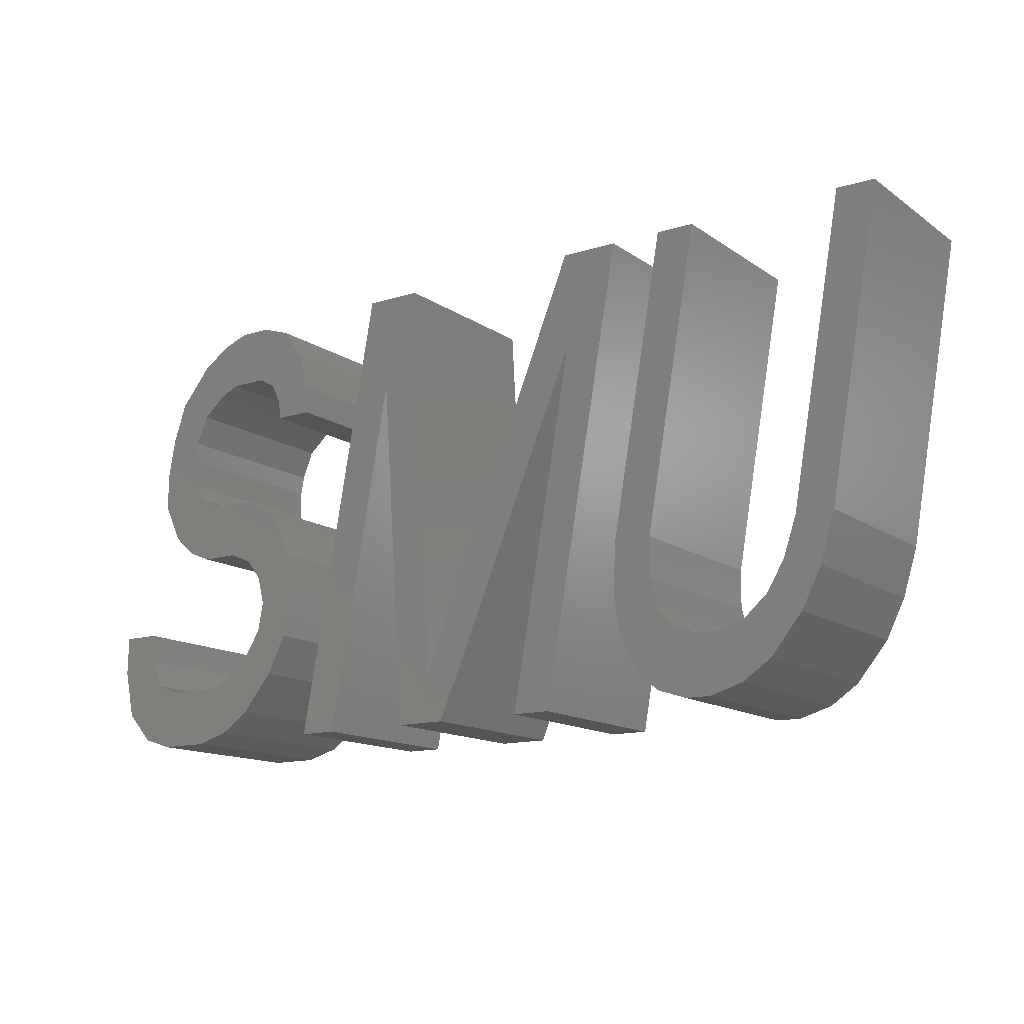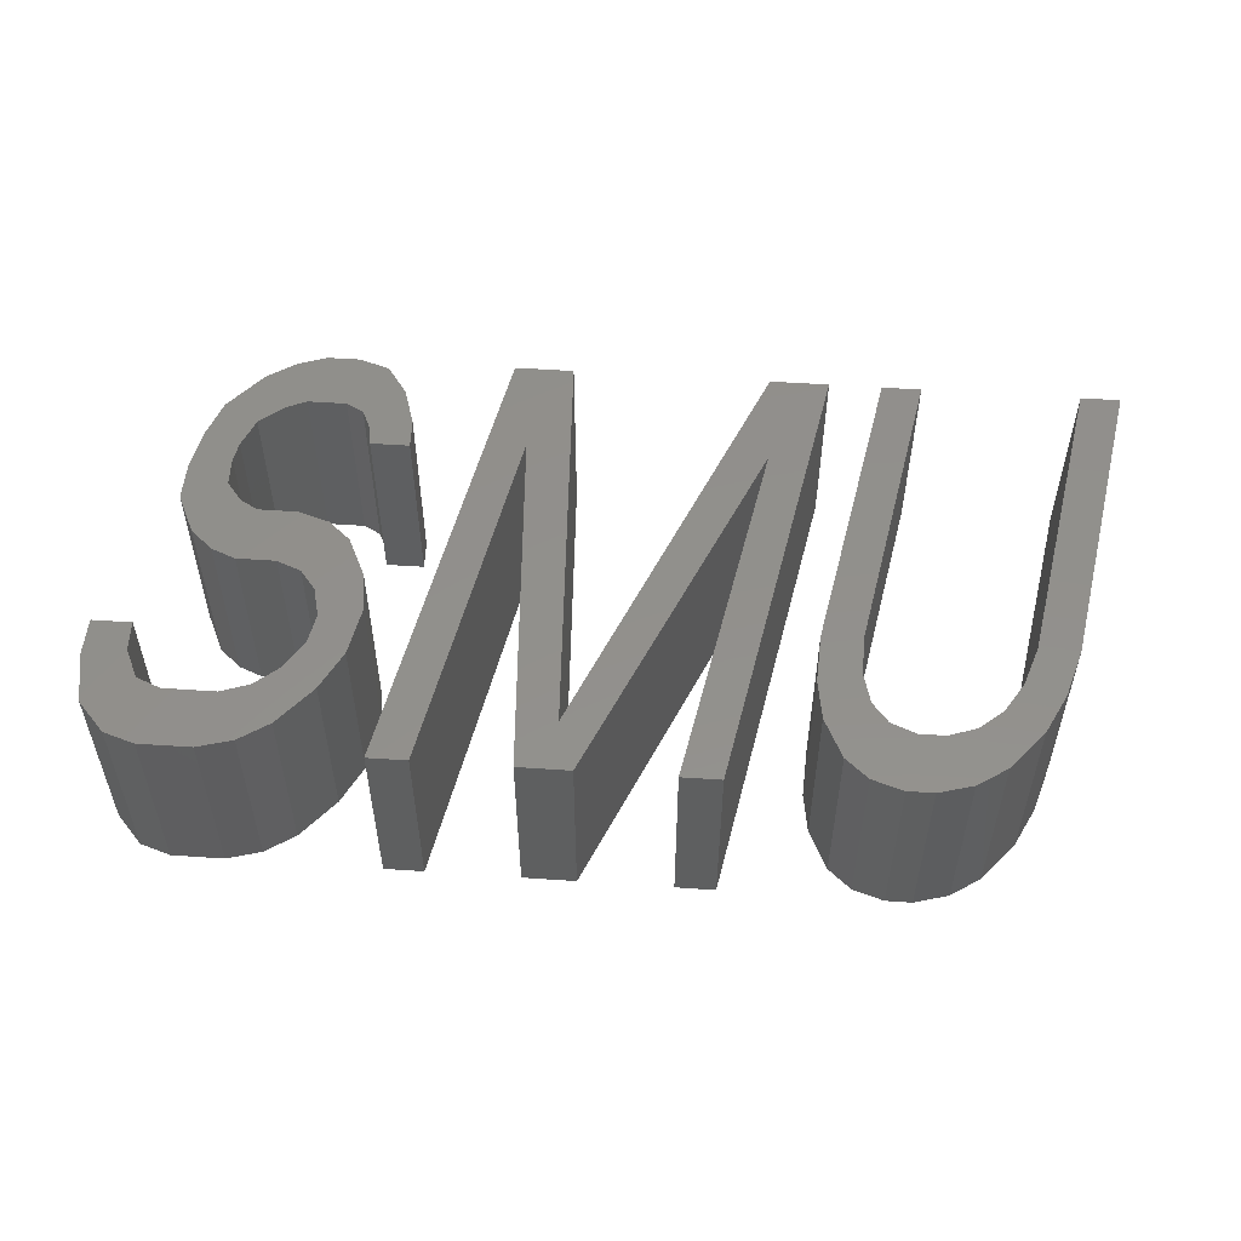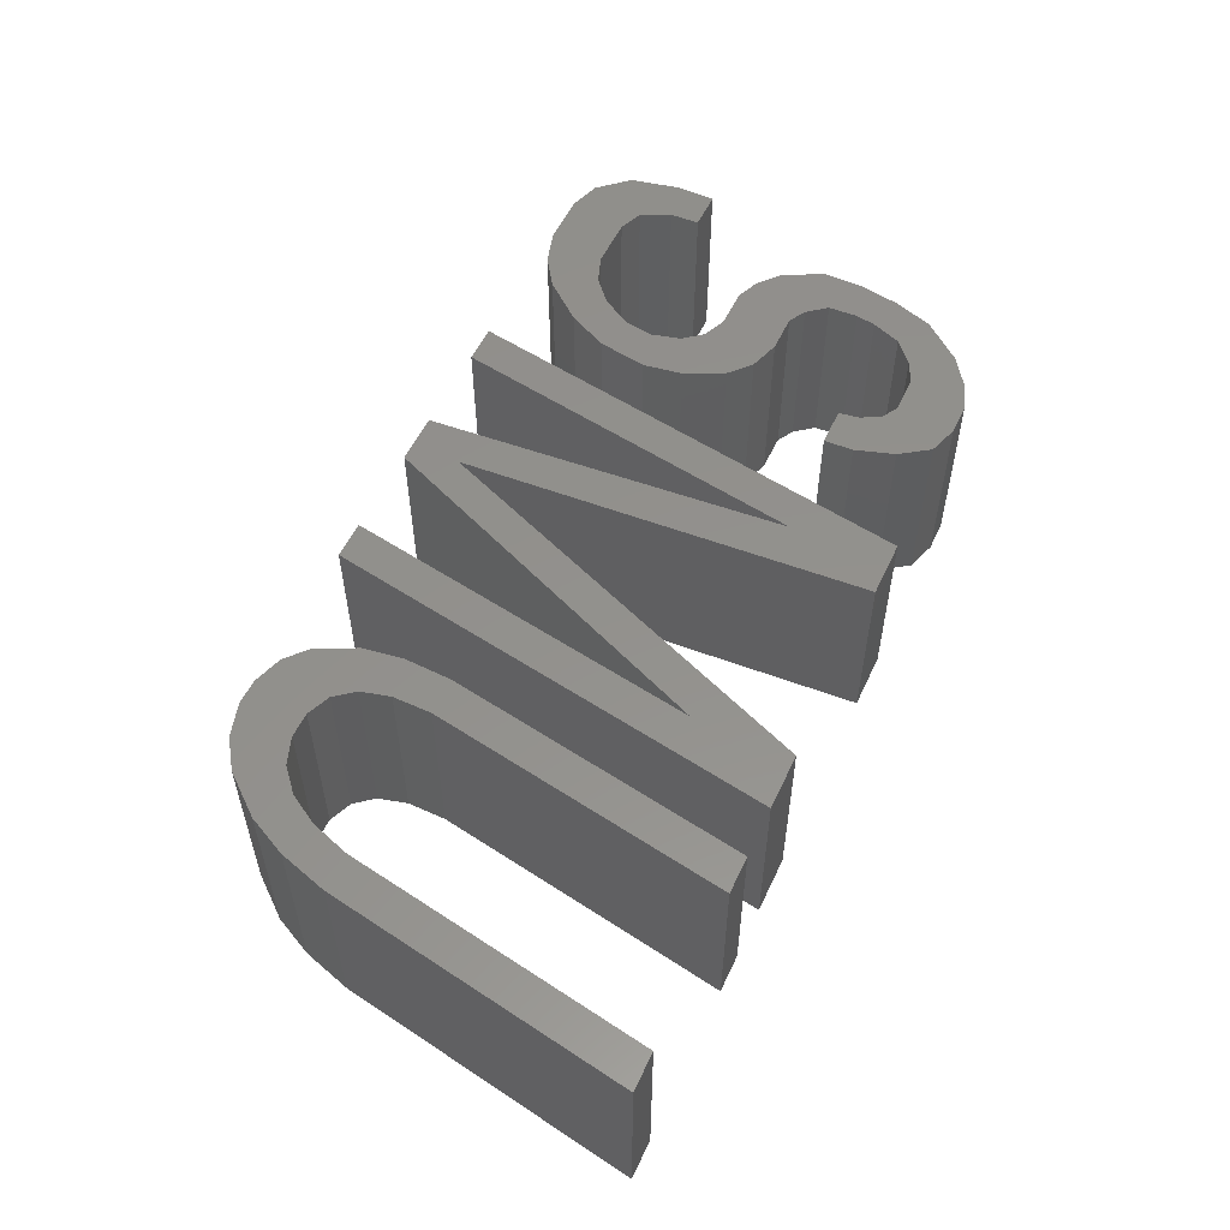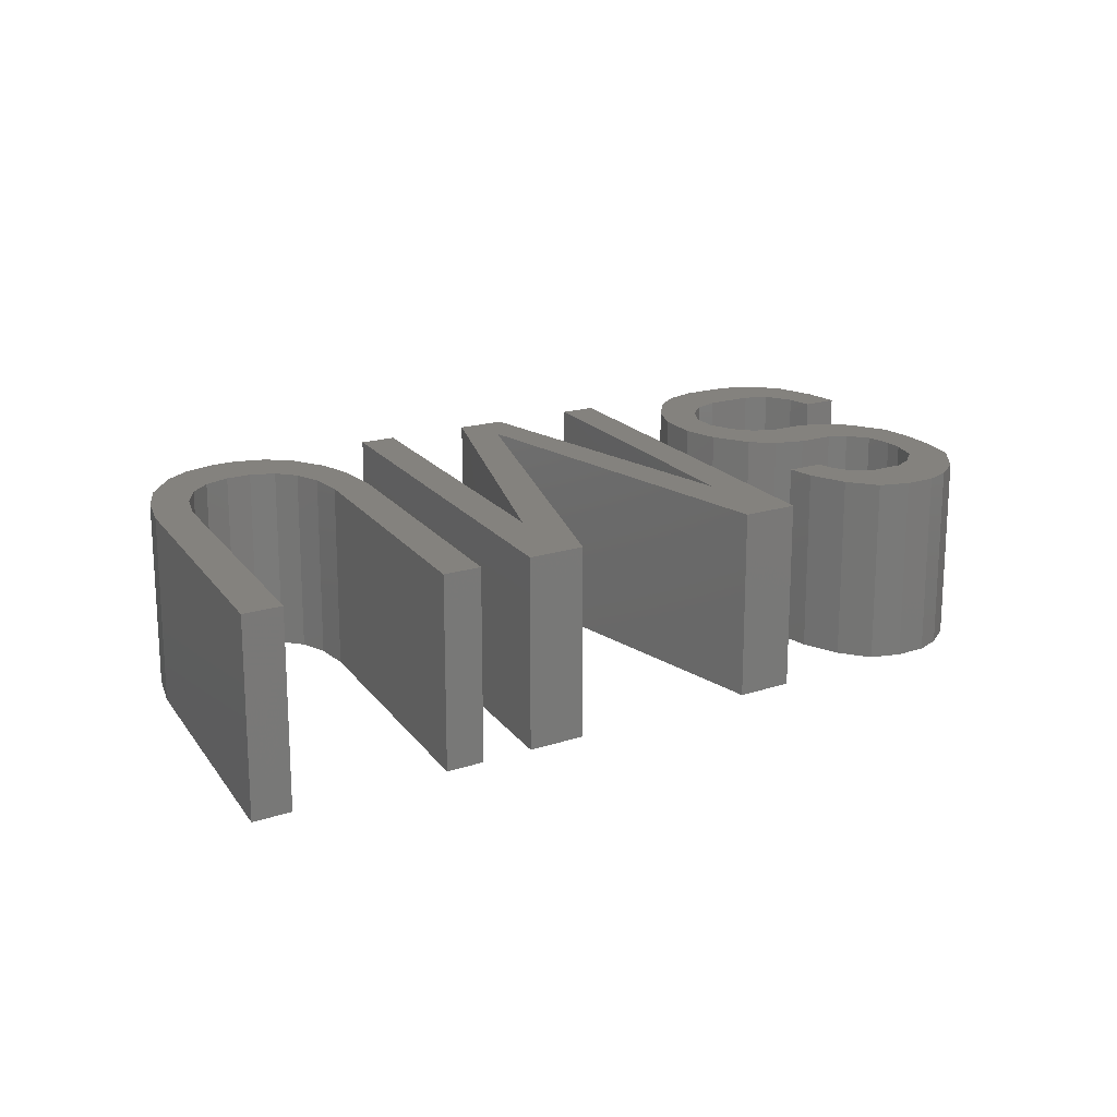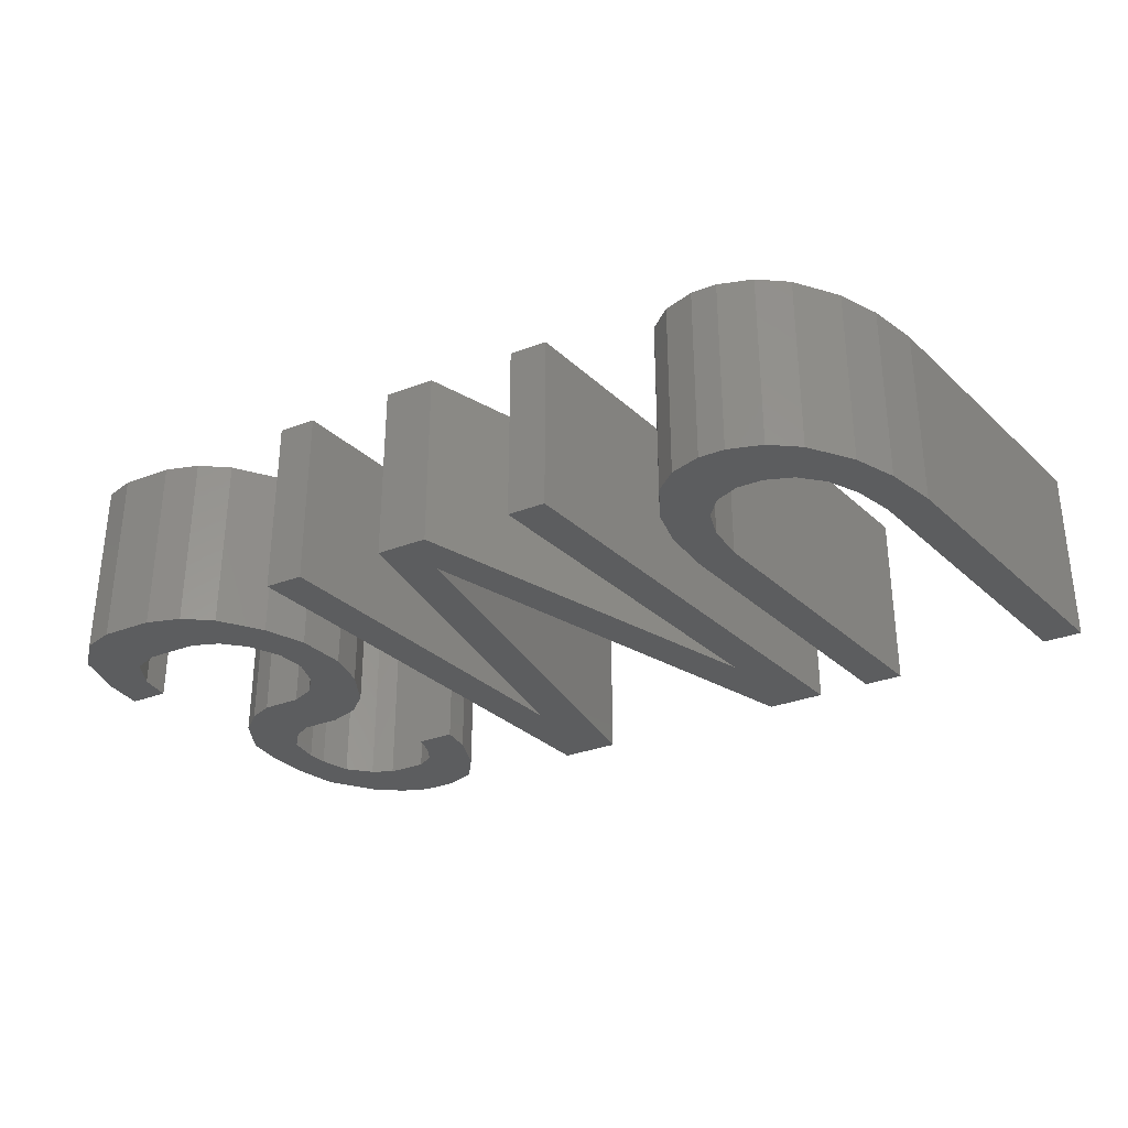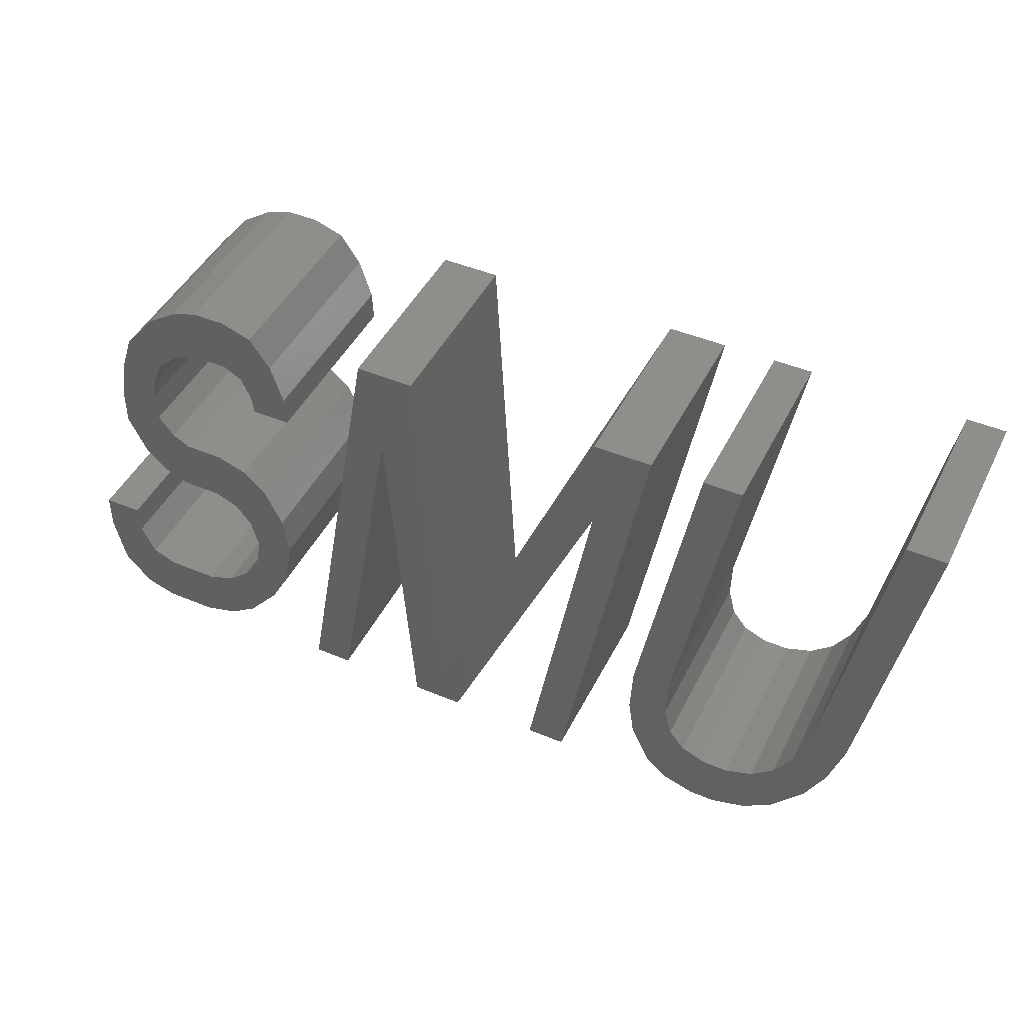
<metadata>
{"format":"stl","ext":"stl","renderer":"f3d","projection":"perspective","resolution":1024,"background":"white","views":[{"elev":-13.9,"azim":34.4,"up":"+Y"},{"elev":53.0,"azim":4.2,"up":"+Z"},{"elev":54.7,"azim":114.8,"up":"+Z"},{"elev":17.2,"azim":146.1,"up":"+Z"},{"elev":-31.8,"azim":28.3,"up":"+Z"},{"elev":46.0,"azim":25.7,"up":"+Y"}]}
</metadata>
<code>
# stl→obj: 186 verts, 360 faces
v -0.3985 0.3298 0
v -0.396 0.266 0
v -0.4787 0.266 0
v -0.396 0.266 0.4
v -0.4249 0.4149 0
v -0.4688 0.4787 0
v -0.485 0.3085 0
v -0.4787 0.266 0.4
v -0.3985 0.3298 0.4
v -0.4249 0.4149 0.4
v -0.4688 0.4787 0.4
v -0.5051 0.3511 0
v -0.534 0.5 0
v -0.534 0.5 0.4
v -0.5427 0.3723 0
v -0.603 0.5 0
v -0.603 0.5 0.4
v -0.6255 0.3723 0
v -0.6619 0.4787 0
v -0.6619 0.4787 0.4
v -0.7195 0.3085 0
v -0.7246 0.4362 0
v -0.7246 0.4362 0.4
v -0.6706 0.3511 0
v -0.7521 0.2021 0
v -0.7948 0.3511 0
v -0.7948 0.3511 0.4
v -0.7446 0.2447 0
v -0.7996 0.01064 0
v -0.8236 0.266 0
v -0.8236 0.266 0.4
v -0.8398 0.09574 0
v -0.8386 0.1809 0
v -0.8386 0.1809 0.4
v -0.8398 0.09574 0.4
v -0.7996 0.01064 0.4
v -0.7519 -0.03191 0
v -0.7519 -0.03191 0.4
v -0.7156 0.09574 0
v -0.7005 -0.05319 0
v -0.7005 -0.05319 0.4
v -0.7495 0.1383 0
v -0.678 0.07447 0
v -0.6178 -0.05319 0
v -0.6178 -0.05319 0.4
v -0.5953 0.07447 0
v -0.5663 -0.07447 0
v -0.5663 -0.07447 0.4
v -0.53 0.05319 0
v -0.5325 -0.117 0
v -0.5325 -0.117 0.4
v -0.5161 -0.1809 0
v -0.5161 -0.1809 0.4
v -0.491 -0.3511 0
v -0.5274 -0.2447 0
v -0.5274 -0.2447 0.4
v -0.4824 0.01064 0
v -0.5612 -0.4362 0
v -0.5662 -0.3085 0
v -0.5662 -0.3085 0.4
v -0.6238 -0.4787 0
v -0.6151 -0.3511 0
v -0.6151 -0.3511 0.4
v -0.674 -0.3723 0
v -0.674 -0.3723 0.4
v -0.6966 -0.5 0
v -0.7844 -0.3723 0
v -0.7844 -0.3723 0.4
v -0.8069 -0.5 0
v -0.8358 -0.3511 0
v -0.8358 -0.3511 0.4
v -0.8721 -0.4787 0
v -0.8659 -0.2872 0
v -0.8659 -0.2872 0.4
v -0.8685 -0.2234 0
v -0.8685 -0.2234 0.4
v -0.9298 -0.4149 0
v -0.9512 -0.2234 0
v -0.9512 -0.2234 0.4
v -0.9524 -0.3085 0
v -0.9524 -0.3085 0.4
v -0.9298 -0.4149 0.4
v -0.8721 -0.4787 0.4
v -0.8069 -0.5 0.4
v -0.6966 -0.5 0.4
v -0.6238 -0.4787 0.4
v -0.5612 -0.4362 0.4
v -0.491 -0.3511 0.4
v -0.4484 -0.266 0
v -0.4484 -0.266 0.4
v -0.4422 -0.07447 0
v -0.4296 -0.1596 0
v -0.4296 -0.1596 0.4
v -0.4422 -0.07447 0.4
v -0.4824 0.01064 0.4
v -0.53 0.05319 0.4
v -0.5953 0.07447 0.4
v -0.678 0.07447 0.4
v -0.7156 0.09574 0.4
v -0.7495 0.1383 0.4
v -0.7521 0.2021 0.4
v -0.7446 0.2447 0.4
v -0.7195 0.3085 0.4
v -0.6706 0.3511 0.4
v -0.6255 0.3723 0.4
v -0.5427 0.3723 0.4
v -0.5051 0.3511 0.4
v -0.485 0.3085 0.4
v 0.2828 -0.5 0
v 0.2 -0.5 0
v 0.3388 0.2872 0
v 0.3388 0.2872 0.4
v 0.4591 0.5 0
v 0.3349 0.5 0
v 0.006897 -0.5 0
v 0.006897 -0.5 0.4
v 0.2828 -0.5 0.4
v 0.2 -0.5 0.4
v 0.3349 0.5 0.4
v 0.4591 0.5 0.4
v -0.02952 -0.3936 0
v -0.1034 -0.5 0
v -0.07885 0.5 0
v -0.02952 -0.3936 0.4
v -0.1577 0.2872 0
v -0.203 0.5 0
v -0.203 0.5 0.4
v -0.07885 0.5 0.4
v -0.2966 -0.5 0
v -0.3793 -0.5 0
v -0.2966 -0.5 0.4
v -0.3793 -0.5 0.4
v -0.1577 0.2872 0.4
v -0.1034 -0.5 0.4
v 0.9832 0.5 0
v 1.066 0.5 0
v 0.9497 -0.1596 0
v 0.9497 -0.1596 0.4
v 0.9171 -0.266 0
v 0.9832 0.5 0.4
v 1.066 0.5 0.4
v 0.8745 -0.3511 0
v 0.8669 -0.1596 0
v 0.8044 -0.4362 0
v 0.8381 -0.2447 0
v 0.8381 -0.2447 0.4
v 0.8669 -0.1596 0.4
v 0.7993 -0.3085 0
v 0.7993 -0.3085 0.4
v 0.7417 -0.4787 0
v 0.7504 -0.3511 0
v 0.7504 -0.3511 0.4
v 0.6915 -0.3723 0
v 0.6915 -0.3723 0.4
v 0.669 -0.5 0
v 0.6363 -0.3723 0
v 0.6363 -0.3723 0.4
v 0.6138 -0.5 0
v 0.5849 -0.3511 0
v 0.5849 -0.3511 0.4
v 0.5486 -0.4787 0
v 0.551 -0.3085 0
v 0.551 -0.3085 0.4
v 0.5347 -0.2447 0
v 0.5347 -0.2447 0.4
v 0.5009 -0.4362 0
v 0.5359 -0.1596 0
v 0.5359 -0.1596 0.4
v 0.5694 0.5 0
v 0.6522 0.5 0
v 0.5694 0.5 0.4
v 0.6522 0.5 0.4
v 0.4607 -0.3511 0
v 0.4531 -0.1596 0
v 0.4482 -0.266 0
v 0.4482 -0.266 0.4
v 0.4531 -0.1596 0.4
v 0.4607 -0.3511 0.4
v 0.5009 -0.4362 0.4
v 0.5486 -0.4787 0.4
v 0.6138 -0.5 0.4
v 0.669 -0.5 0.4
v 0.7417 -0.4787 0.4
v 0.8044 -0.4362 0.4
v 0.8745 -0.3511 0.4
v 0.9171 -0.266 0.4
f 1 2 3
f 4 3 2
f 5 1 3
f 6 5 3
f 7 6 3
f 8 7 3
f 4 8 3
f 9 2 1
f 4 2 9
f 10 1 5
f 9 1 10
f 11 5 6
f 10 5 11
f 12 13 6
f 14 6 13
f 7 12 6
f 11 6 14
f 15 16 13
f 17 13 16
f 12 15 13
f 14 13 17
f 18 19 16
f 20 16 19
f 15 18 16
f 17 16 20
f 21 22 19
f 23 19 22
f 24 21 19
f 18 24 19
f 20 19 23
f 25 26 22
f 27 22 26
f 28 25 22
f 21 28 22
f 23 22 27
f 29 30 26
f 31 26 30
f 25 29 26
f 27 26 31
f 32 33 30
f 34 30 33
f 29 32 30
f 31 30 34
f 35 33 32
f 34 33 35
f 36 32 29
f 35 32 36
f 25 37 29
f 38 29 37
f 36 29 38
f 39 40 37
f 41 37 40
f 42 39 37
f 25 42 37
f 38 37 41
f 43 44 40
f 45 40 44
f 39 43 40
f 41 40 45
f 46 47 44
f 48 44 47
f 43 46 44
f 45 44 48
f 49 50 47
f 51 47 50
f 46 49 47
f 48 47 51
f 49 52 50
f 53 50 52
f 51 50 53
f 54 55 52
f 56 52 55
f 57 54 52
f 49 57 52
f 53 52 56
f 58 59 55
f 60 55 59
f 54 58 55
f 56 55 60
f 61 62 59
f 63 59 62
f 58 61 59
f 60 59 63
f 61 64 62
f 65 62 64
f 63 62 65
f 66 67 64
f 68 64 67
f 61 66 64
f 65 64 68
f 69 70 67
f 71 67 70
f 66 69 67
f 68 67 71
f 72 73 70
f 74 70 73
f 69 72 70
f 71 70 74
f 72 75 73
f 76 73 75
f 74 73 76
f 77 78 75
f 79 75 78
f 72 77 75
f 76 75 79
f 77 80 78
f 81 78 80
f 79 78 81
f 82 80 77
f 81 80 82
f 83 77 72
f 82 77 83
f 84 72 69
f 83 72 84
f 85 69 66
f 84 69 85
f 86 66 61
f 85 66 86
f 87 61 58
f 86 61 87
f 88 58 54
f 87 58 88
f 57 89 54
f 90 54 89
f 88 54 90
f 91 92 89
f 93 89 92
f 57 91 89
f 90 89 93
f 94 92 91
f 93 92 94
f 95 91 57
f 94 91 95
f 96 57 49
f 95 57 96
f 97 49 46
f 96 49 97
f 98 46 43
f 97 46 98
f 99 43 39
f 98 43 99
f 100 39 42
f 99 39 100
f 101 42 25
f 100 42 101
f 102 25 28
f 101 25 102
f 103 28 21
f 102 28 103
f 104 21 24
f 103 21 104
f 105 24 18
f 104 24 105
f 106 18 15
f 105 18 106
f 107 15 12
f 106 15 107
f 108 12 7
f 107 12 108
f 108 7 8
f 109 110 111
f 112 111 110
f 113 109 111
f 114 113 111
f 115 114 111
f 116 115 111
f 116 111 112
f 117 110 109
f 118 112 110
f 118 110 117
f 117 109 113
f 119 113 114
f 120 113 119
f 117 113 120
f 115 121 114
f 119 114 121
f 122 123 121
f 124 121 123
f 115 122 121
f 119 121 124
f 125 126 123
f 127 123 126
f 122 125 123
f 128 123 127
f 124 123 128
f 129 130 126
f 127 126 130
f 125 129 126
f 131 130 129
f 132 130 131
f 127 130 132
f 131 129 125
f 133 125 122
f 131 125 133
f 116 122 115
f 134 122 116
f 133 122 134
f 135 136 137
f 138 137 136
f 139 135 137
f 138 139 137
f 140 136 135
f 141 138 136
f 141 136 140
f 142 143 135
f 140 135 143
f 139 142 135
f 144 145 143
f 146 143 145
f 142 144 143
f 147 143 146
f 140 143 147
f 144 148 145
f 149 145 148
f 146 145 149
f 150 151 148
f 152 148 151
f 144 150 148
f 149 148 152
f 150 153 151
f 154 151 153
f 152 151 154
f 155 156 153
f 157 153 156
f 150 155 153
f 154 153 157
f 158 159 156
f 160 156 159
f 155 158 156
f 157 156 160
f 161 162 159
f 163 159 162
f 158 161 159
f 160 159 163
f 161 164 162
f 165 162 164
f 163 162 165
f 166 167 164
f 168 164 167
f 161 166 164
f 165 164 168
f 169 170 167
f 168 167 170
f 166 169 167
f 171 170 169
f 172 170 171
f 168 170 172
f 173 174 169
f 171 169 174
f 166 173 169
f 173 175 174
f 176 174 175
f 177 174 176
f 171 174 177
f 178 175 173
f 176 175 178
f 179 173 166
f 178 173 179
f 180 166 161
f 179 166 180
f 181 161 158
f 180 161 181
f 182 158 155
f 181 158 182
f 183 155 150
f 182 155 183
f 184 150 144
f 183 150 184
f 185 144 142
f 184 144 185
f 186 142 139
f 185 142 186
f 186 139 138
f 11 108 8
f 4 11 8
f 14 107 108
f 11 14 108
f 14 106 107
f 17 105 106
f 14 17 106
f 20 104 105
f 17 20 105
f 23 103 104
f 20 23 104
f 23 102 103
f 27 101 102
f 23 27 102
f 38 100 101
f 27 38 101
f 41 99 100
f 38 41 100
f 41 98 99
f 45 97 98
f 41 45 98
f 51 96 97
f 48 51 97
f 45 48 97
f 88 95 96
f 53 88 96
f 51 53 96
f 90 94 95
f 88 90 95
f 90 93 94
f 56 87 88
f 53 56 88
f 63 86 87
f 60 63 87
f 56 60 87
f 65 85 86
f 63 65 86
f 68 84 85
f 65 68 85
f 74 83 84
f 71 74 84
f 68 71 84
f 79 82 83
f 76 79 83
f 74 76 83
f 79 81 82
f 27 36 38
f 34 35 36
f 31 34 36
f 27 31 36
f 4 10 11
f 4 9 10
f 119 116 112
f 120 119 112
f 117 120 112
f 118 117 112
f 124 134 116
f 119 124 116
f 128 133 134
f 124 128 134
f 127 131 133
f 128 127 133
f 127 132 131
f 147 186 138
f 140 147 138
f 141 140 138
f 147 185 186
f 146 184 185
f 147 146 185
f 152 183 184
f 149 152 184
f 146 149 184
f 154 182 183
f 152 154 183
f 157 181 182
f 154 157 182
f 163 180 181
f 160 163 181
f 157 160 181
f 165 179 180
f 163 165 180
f 177 178 179
f 165 177 179
f 177 176 178
f 168 171 177
f 165 168 177
f 168 172 171

</code>
